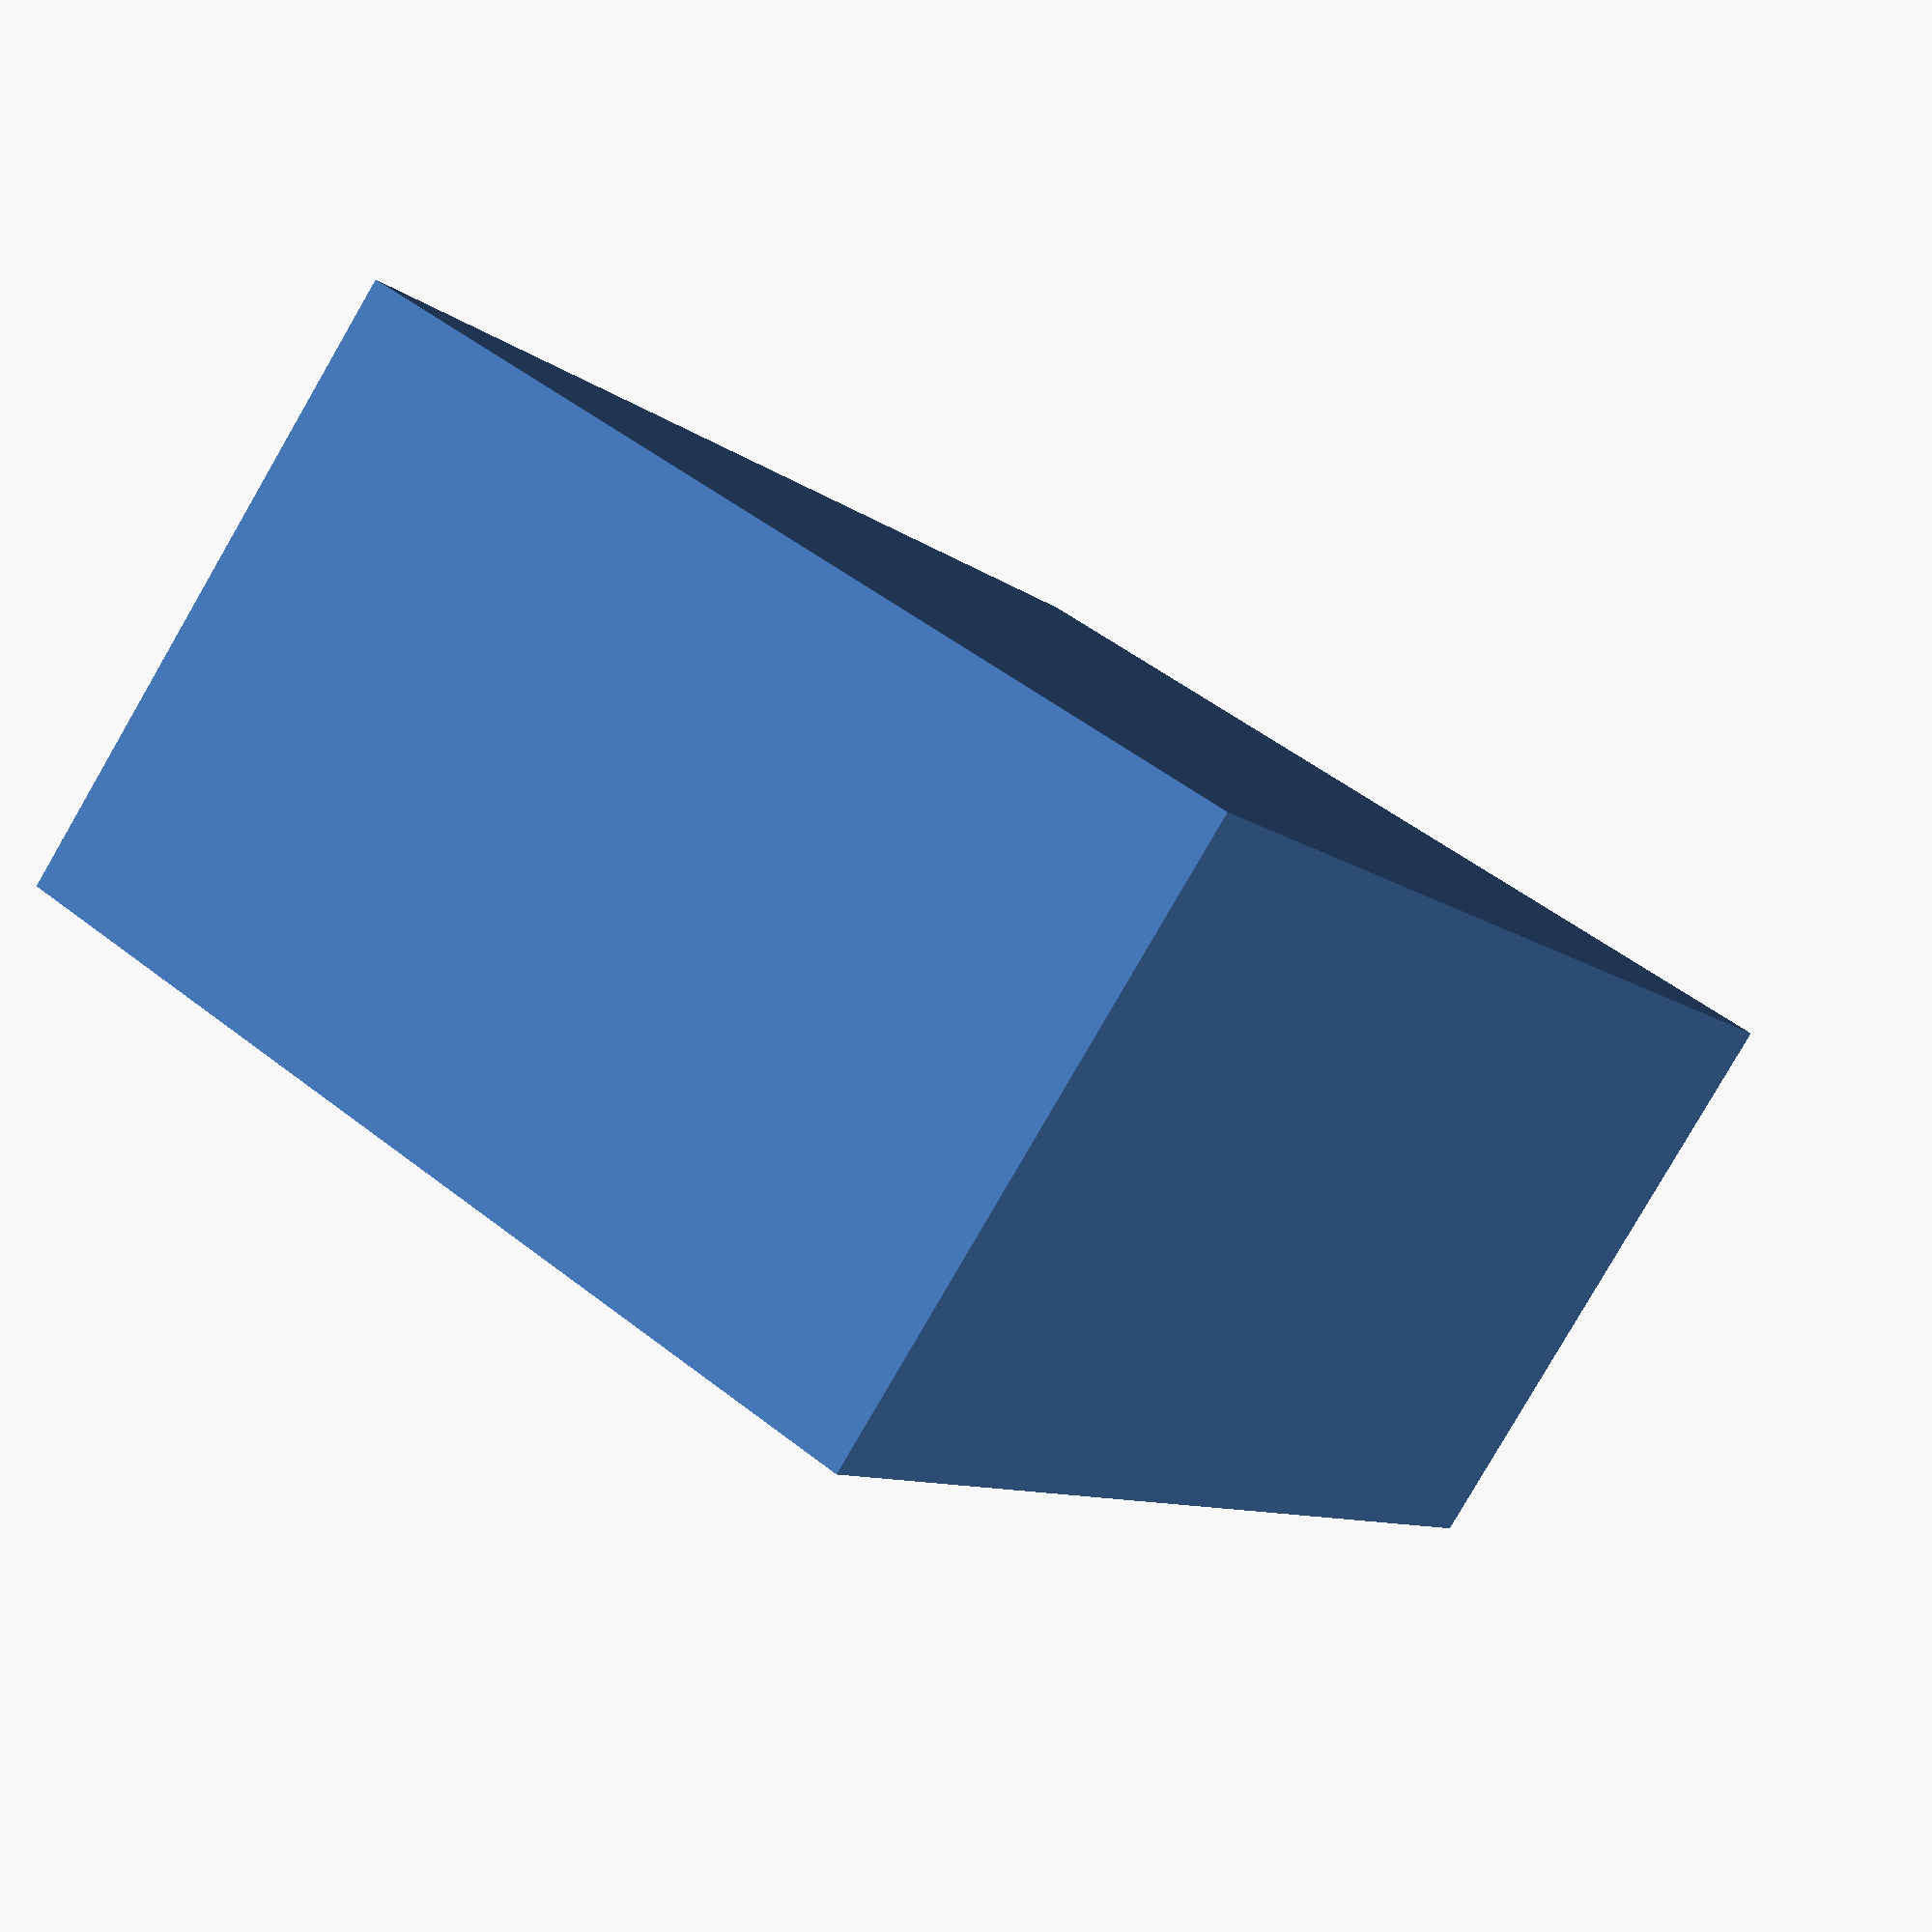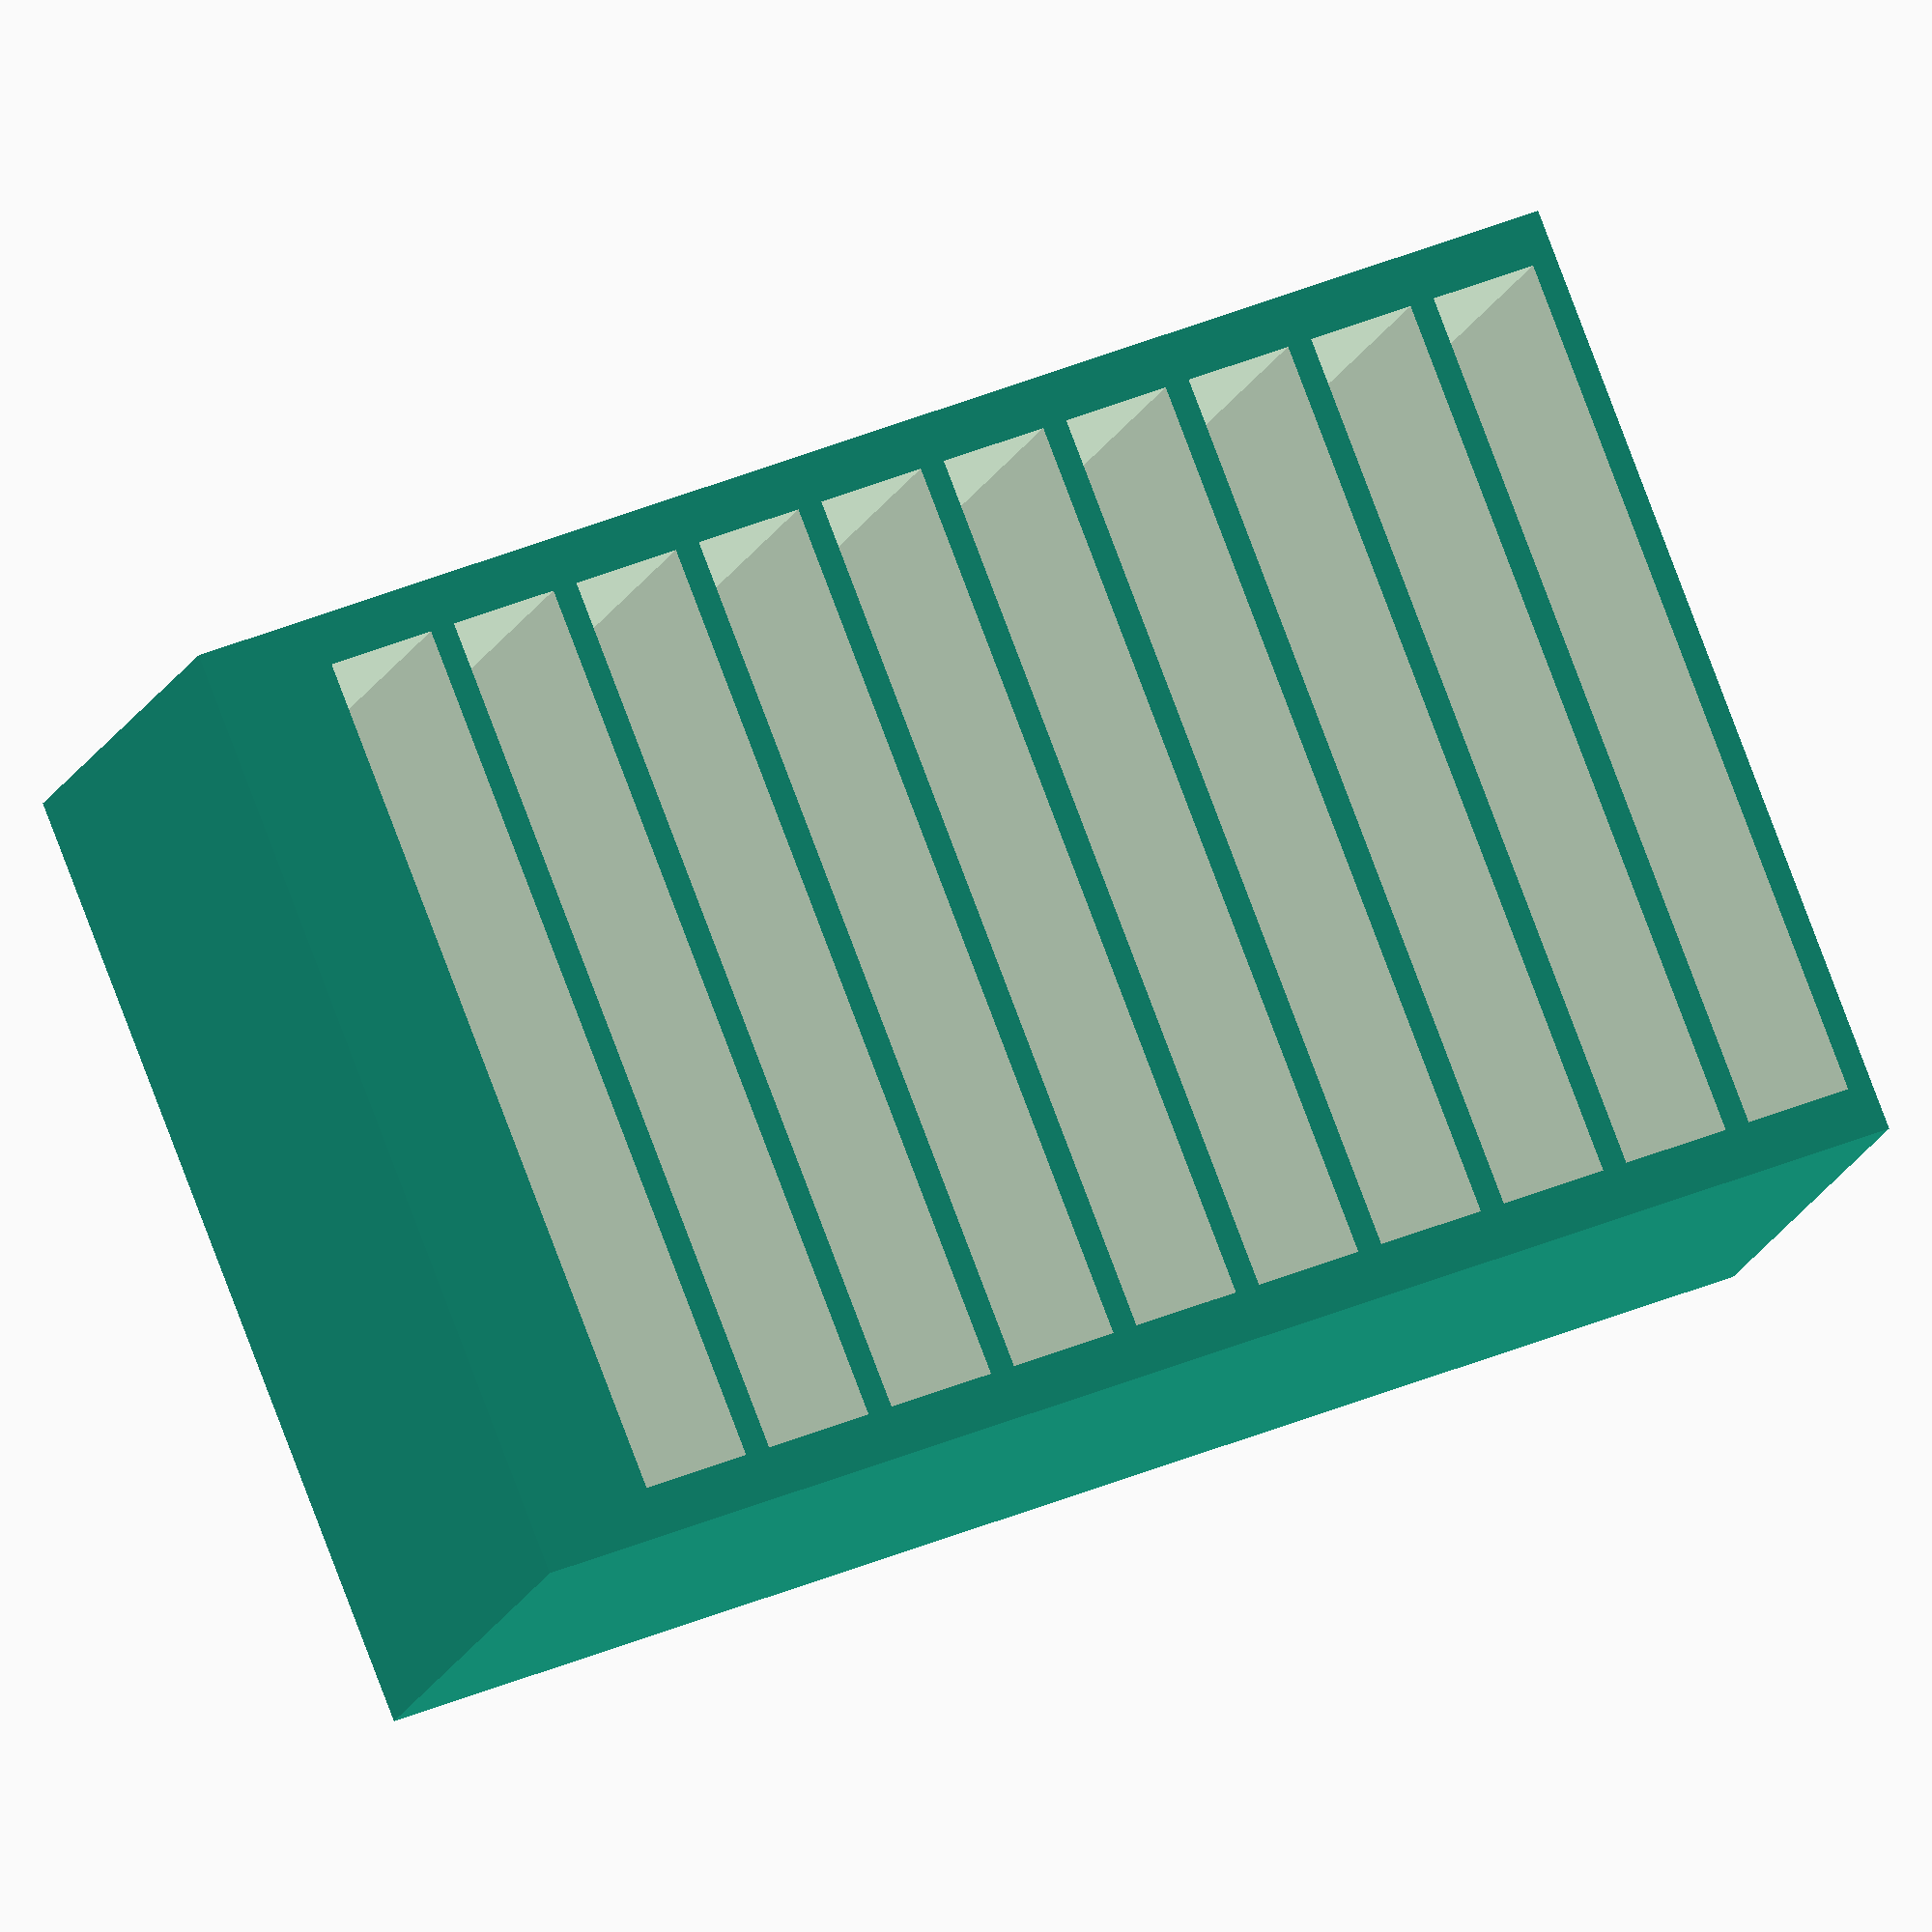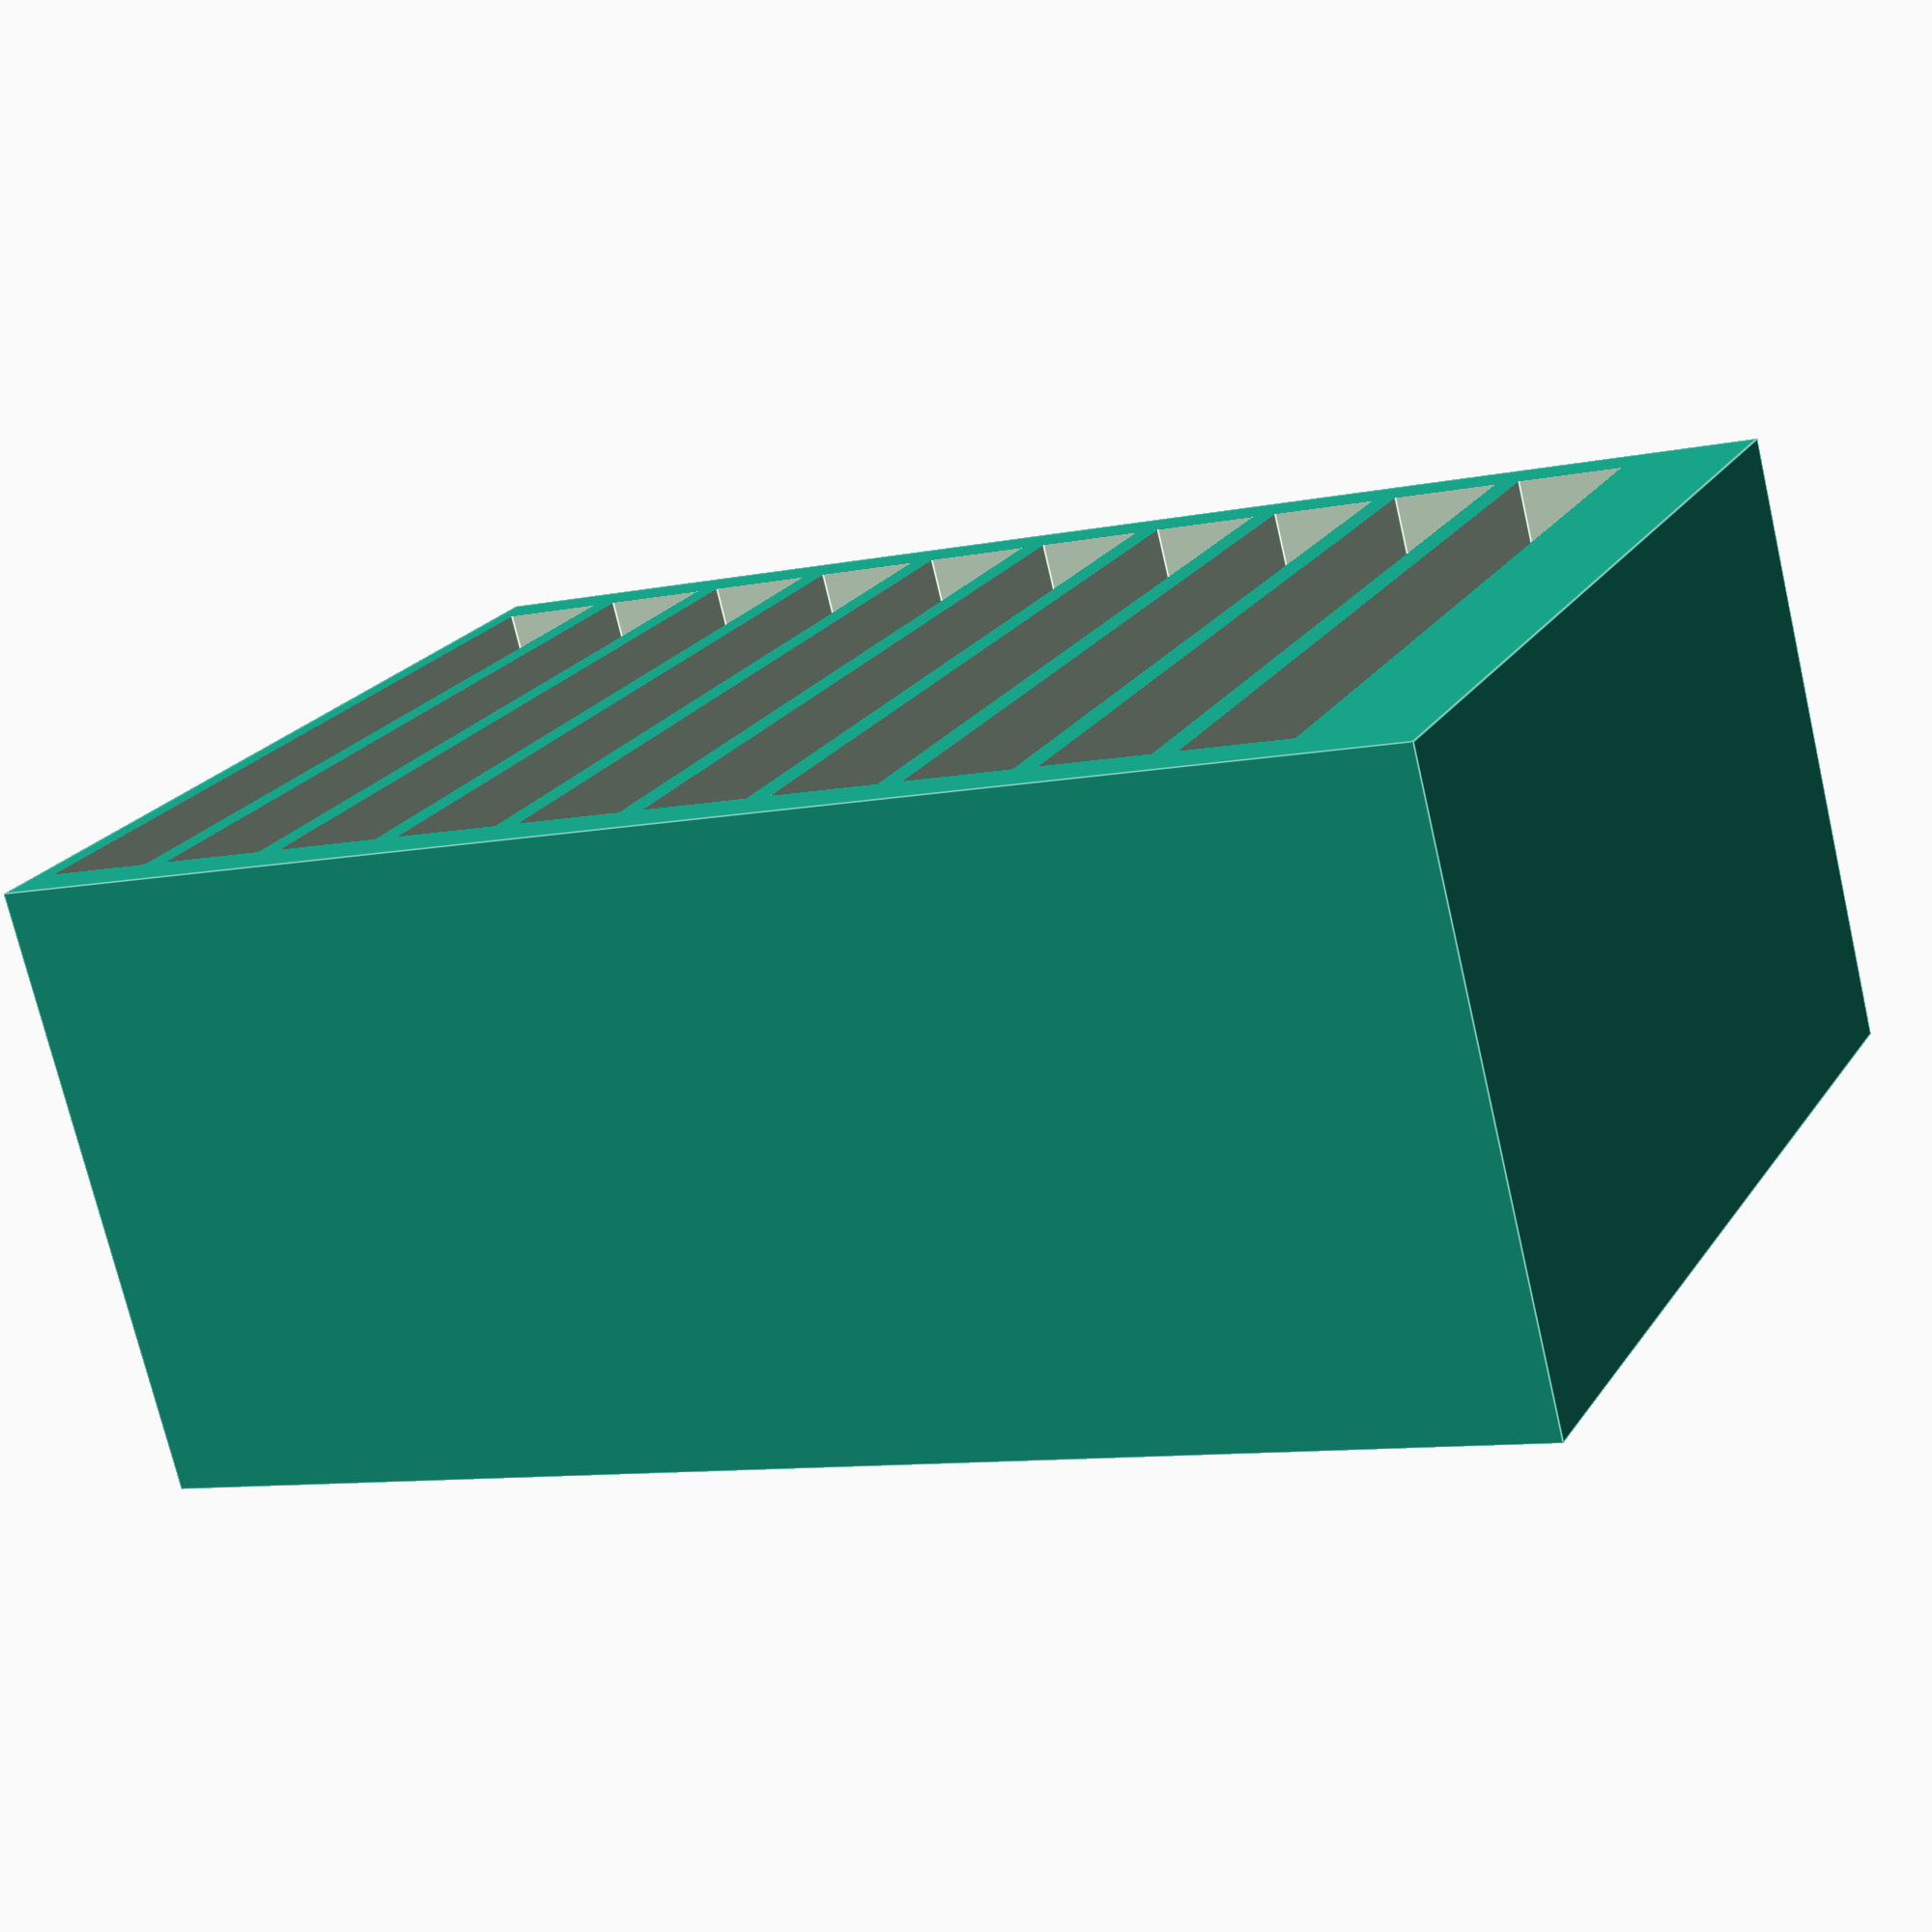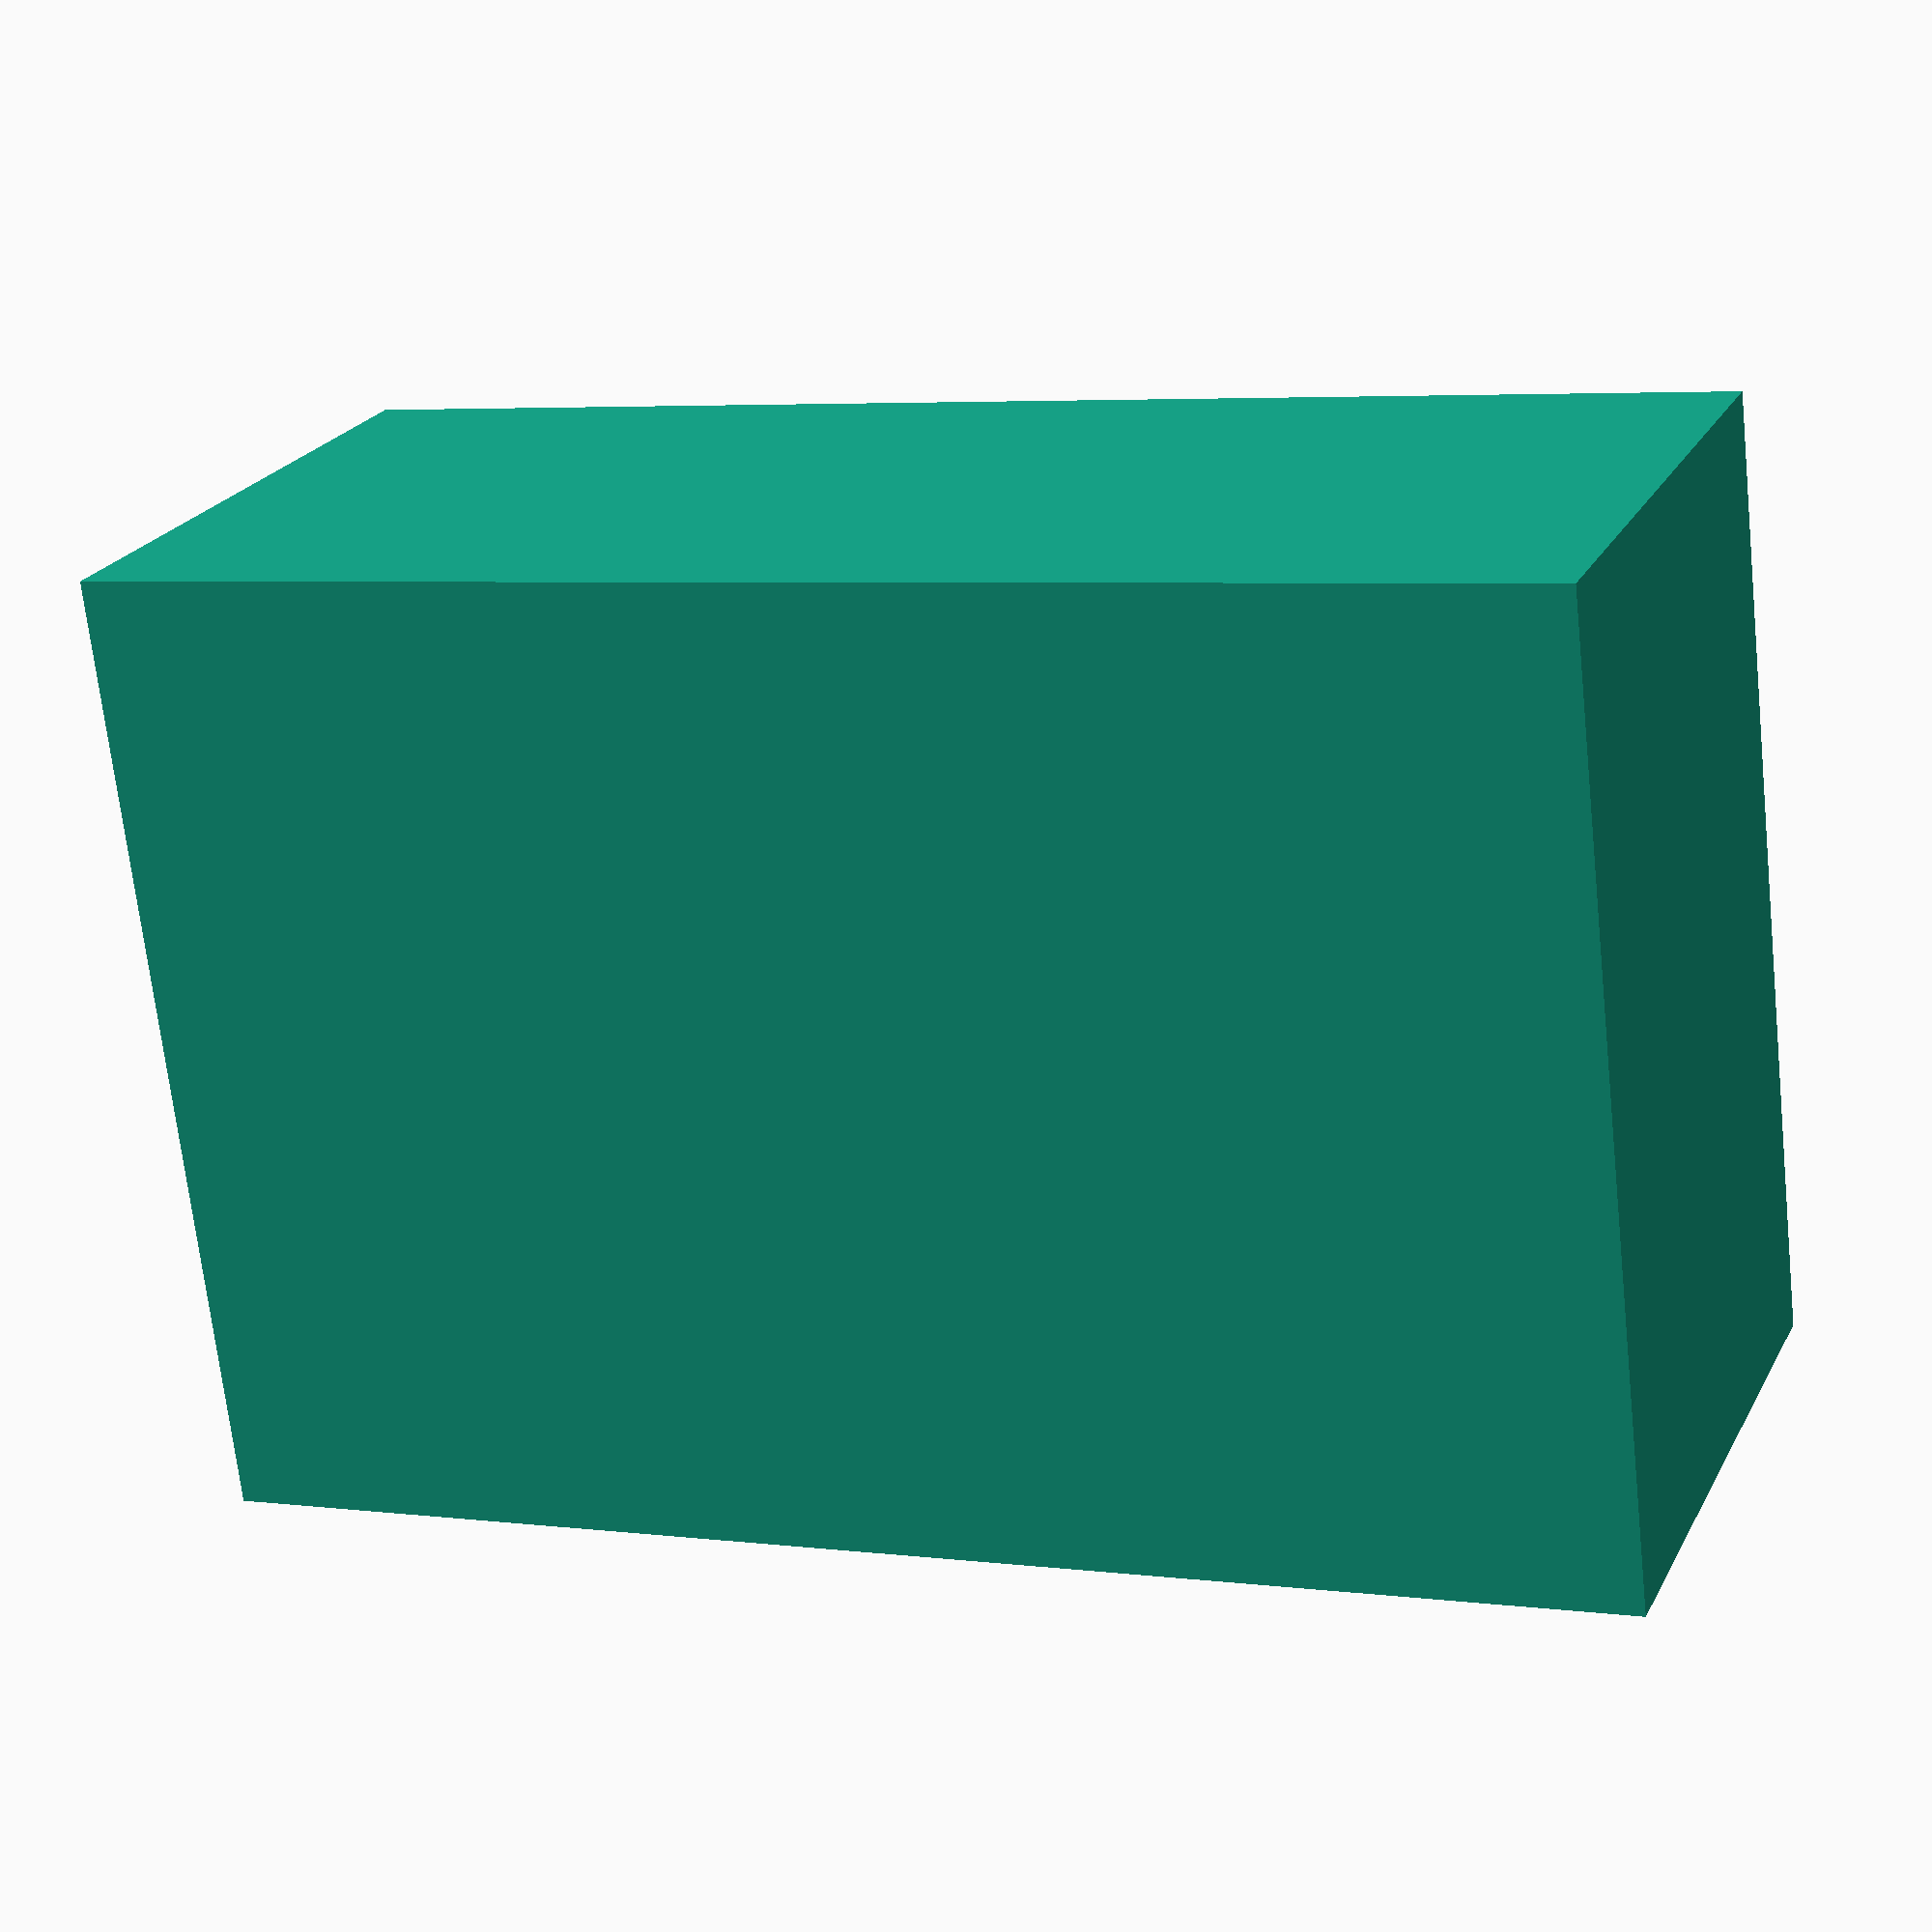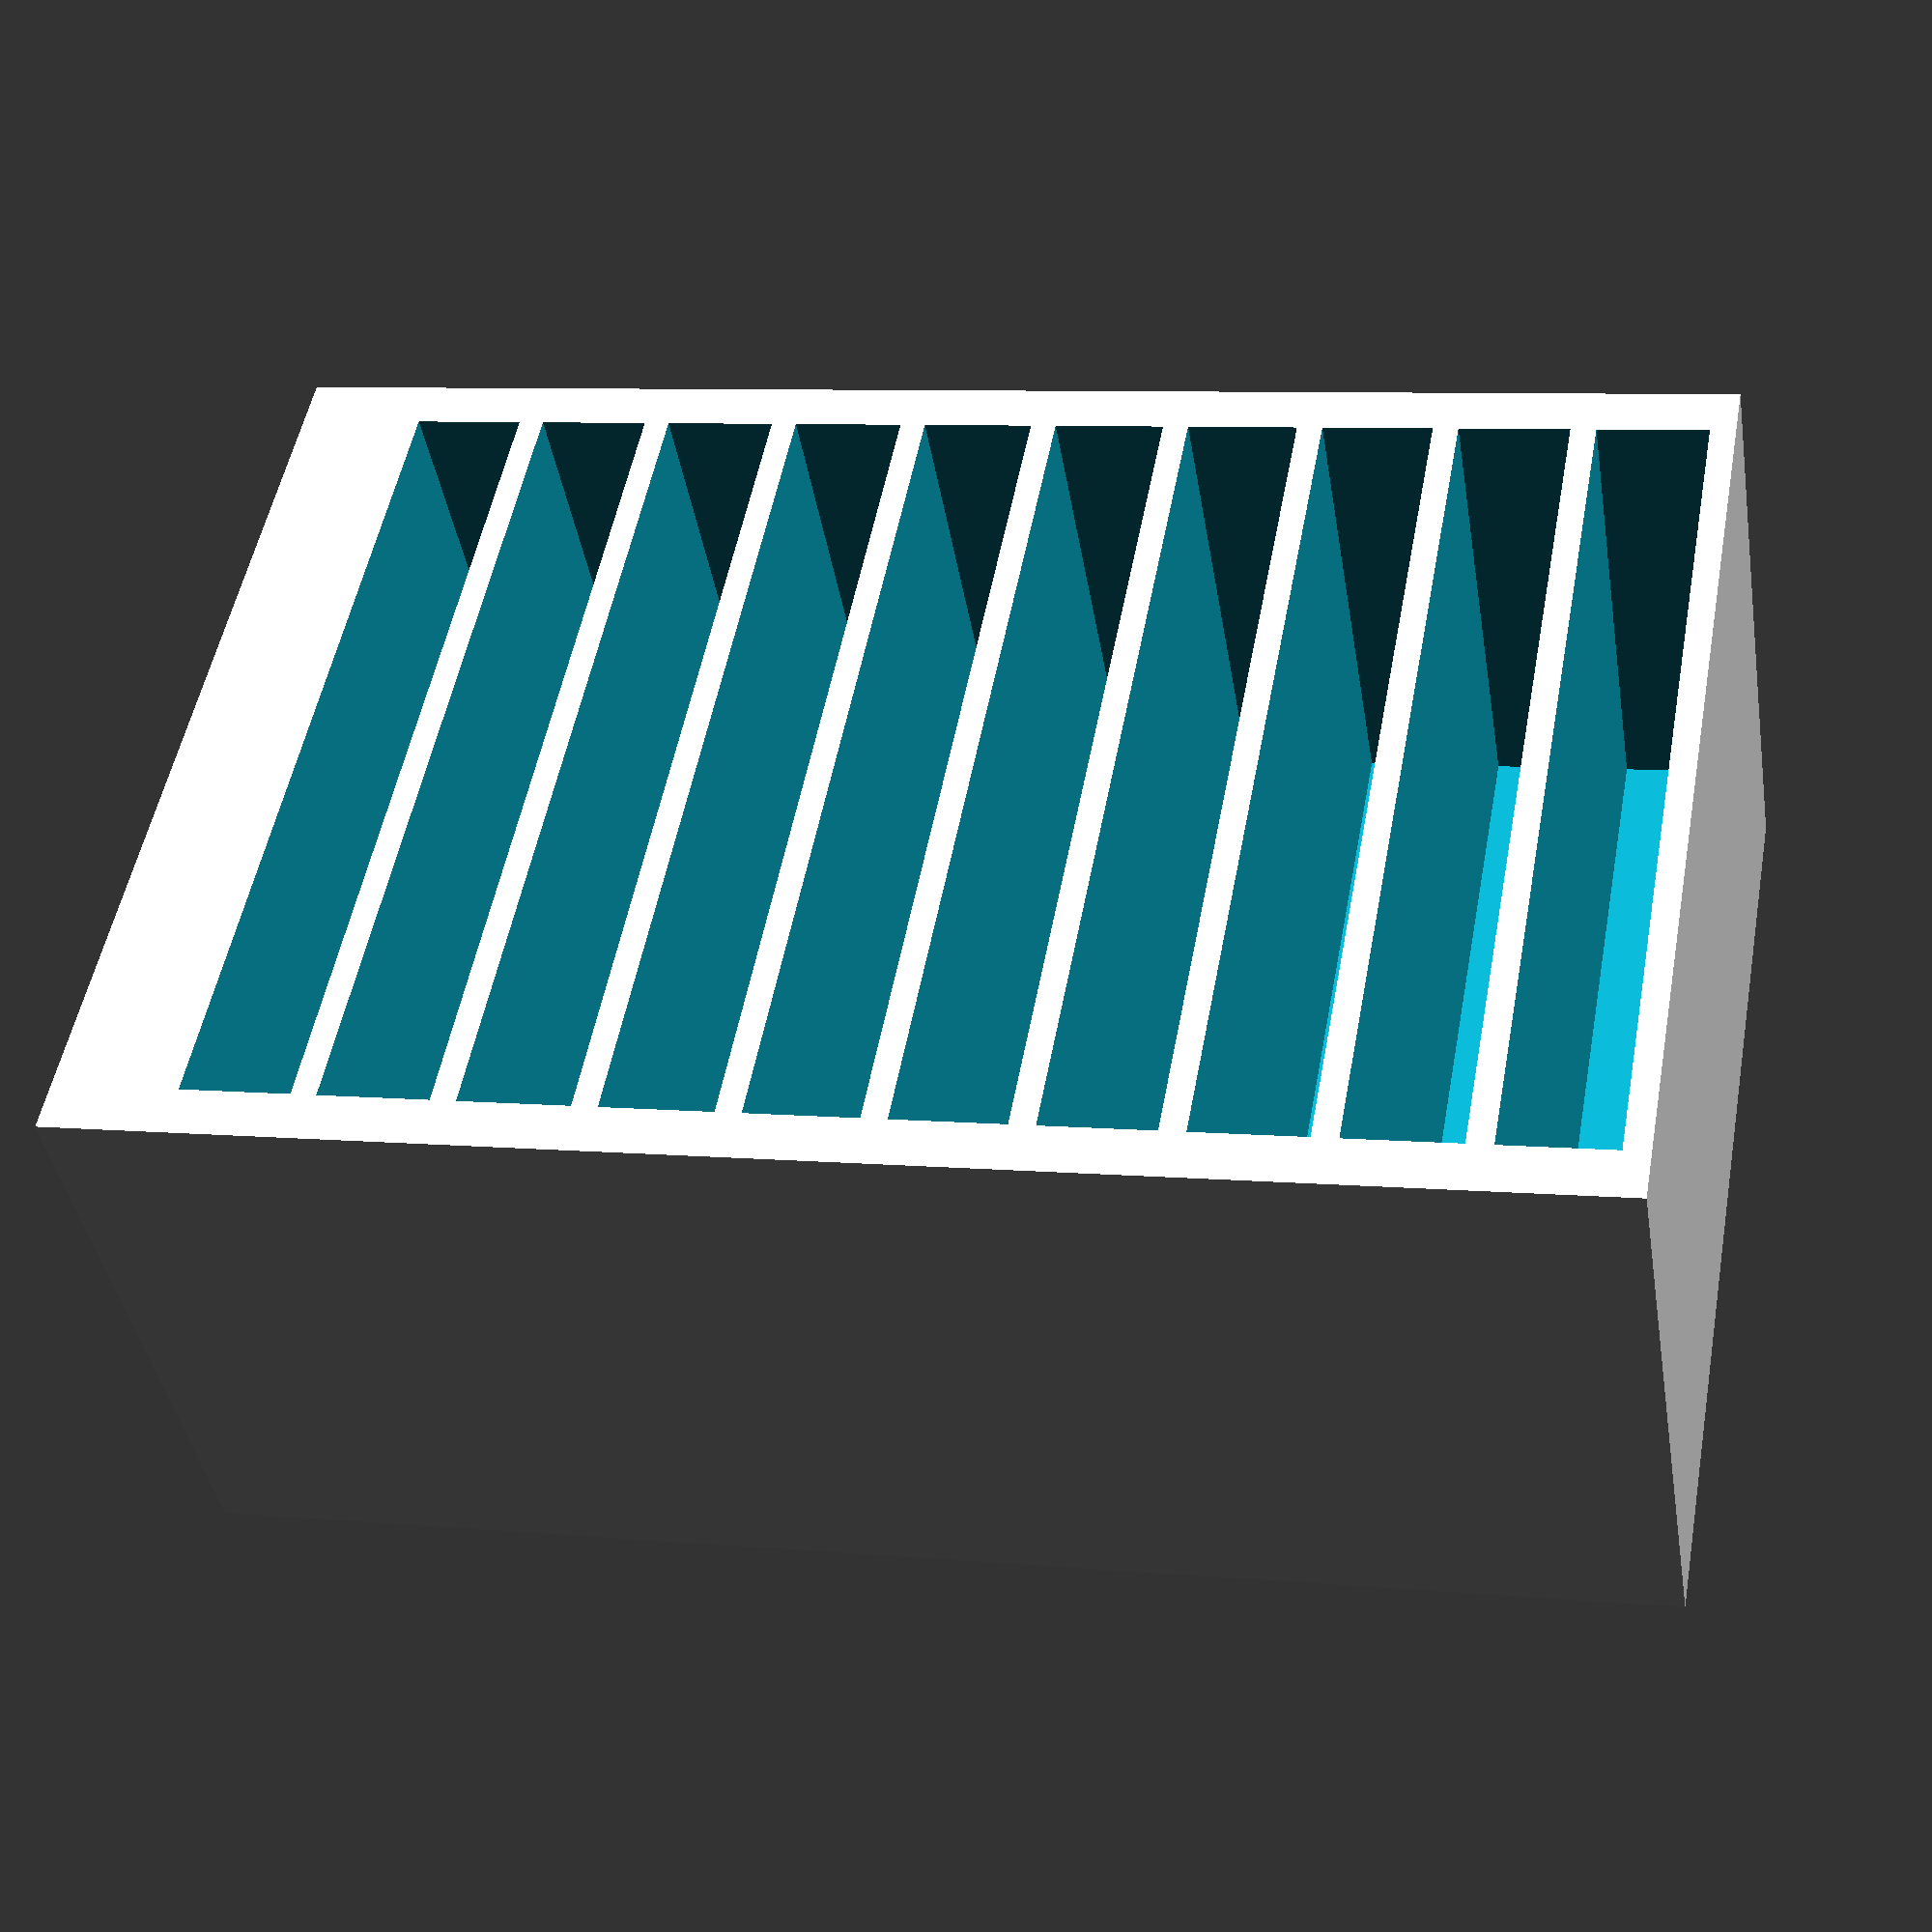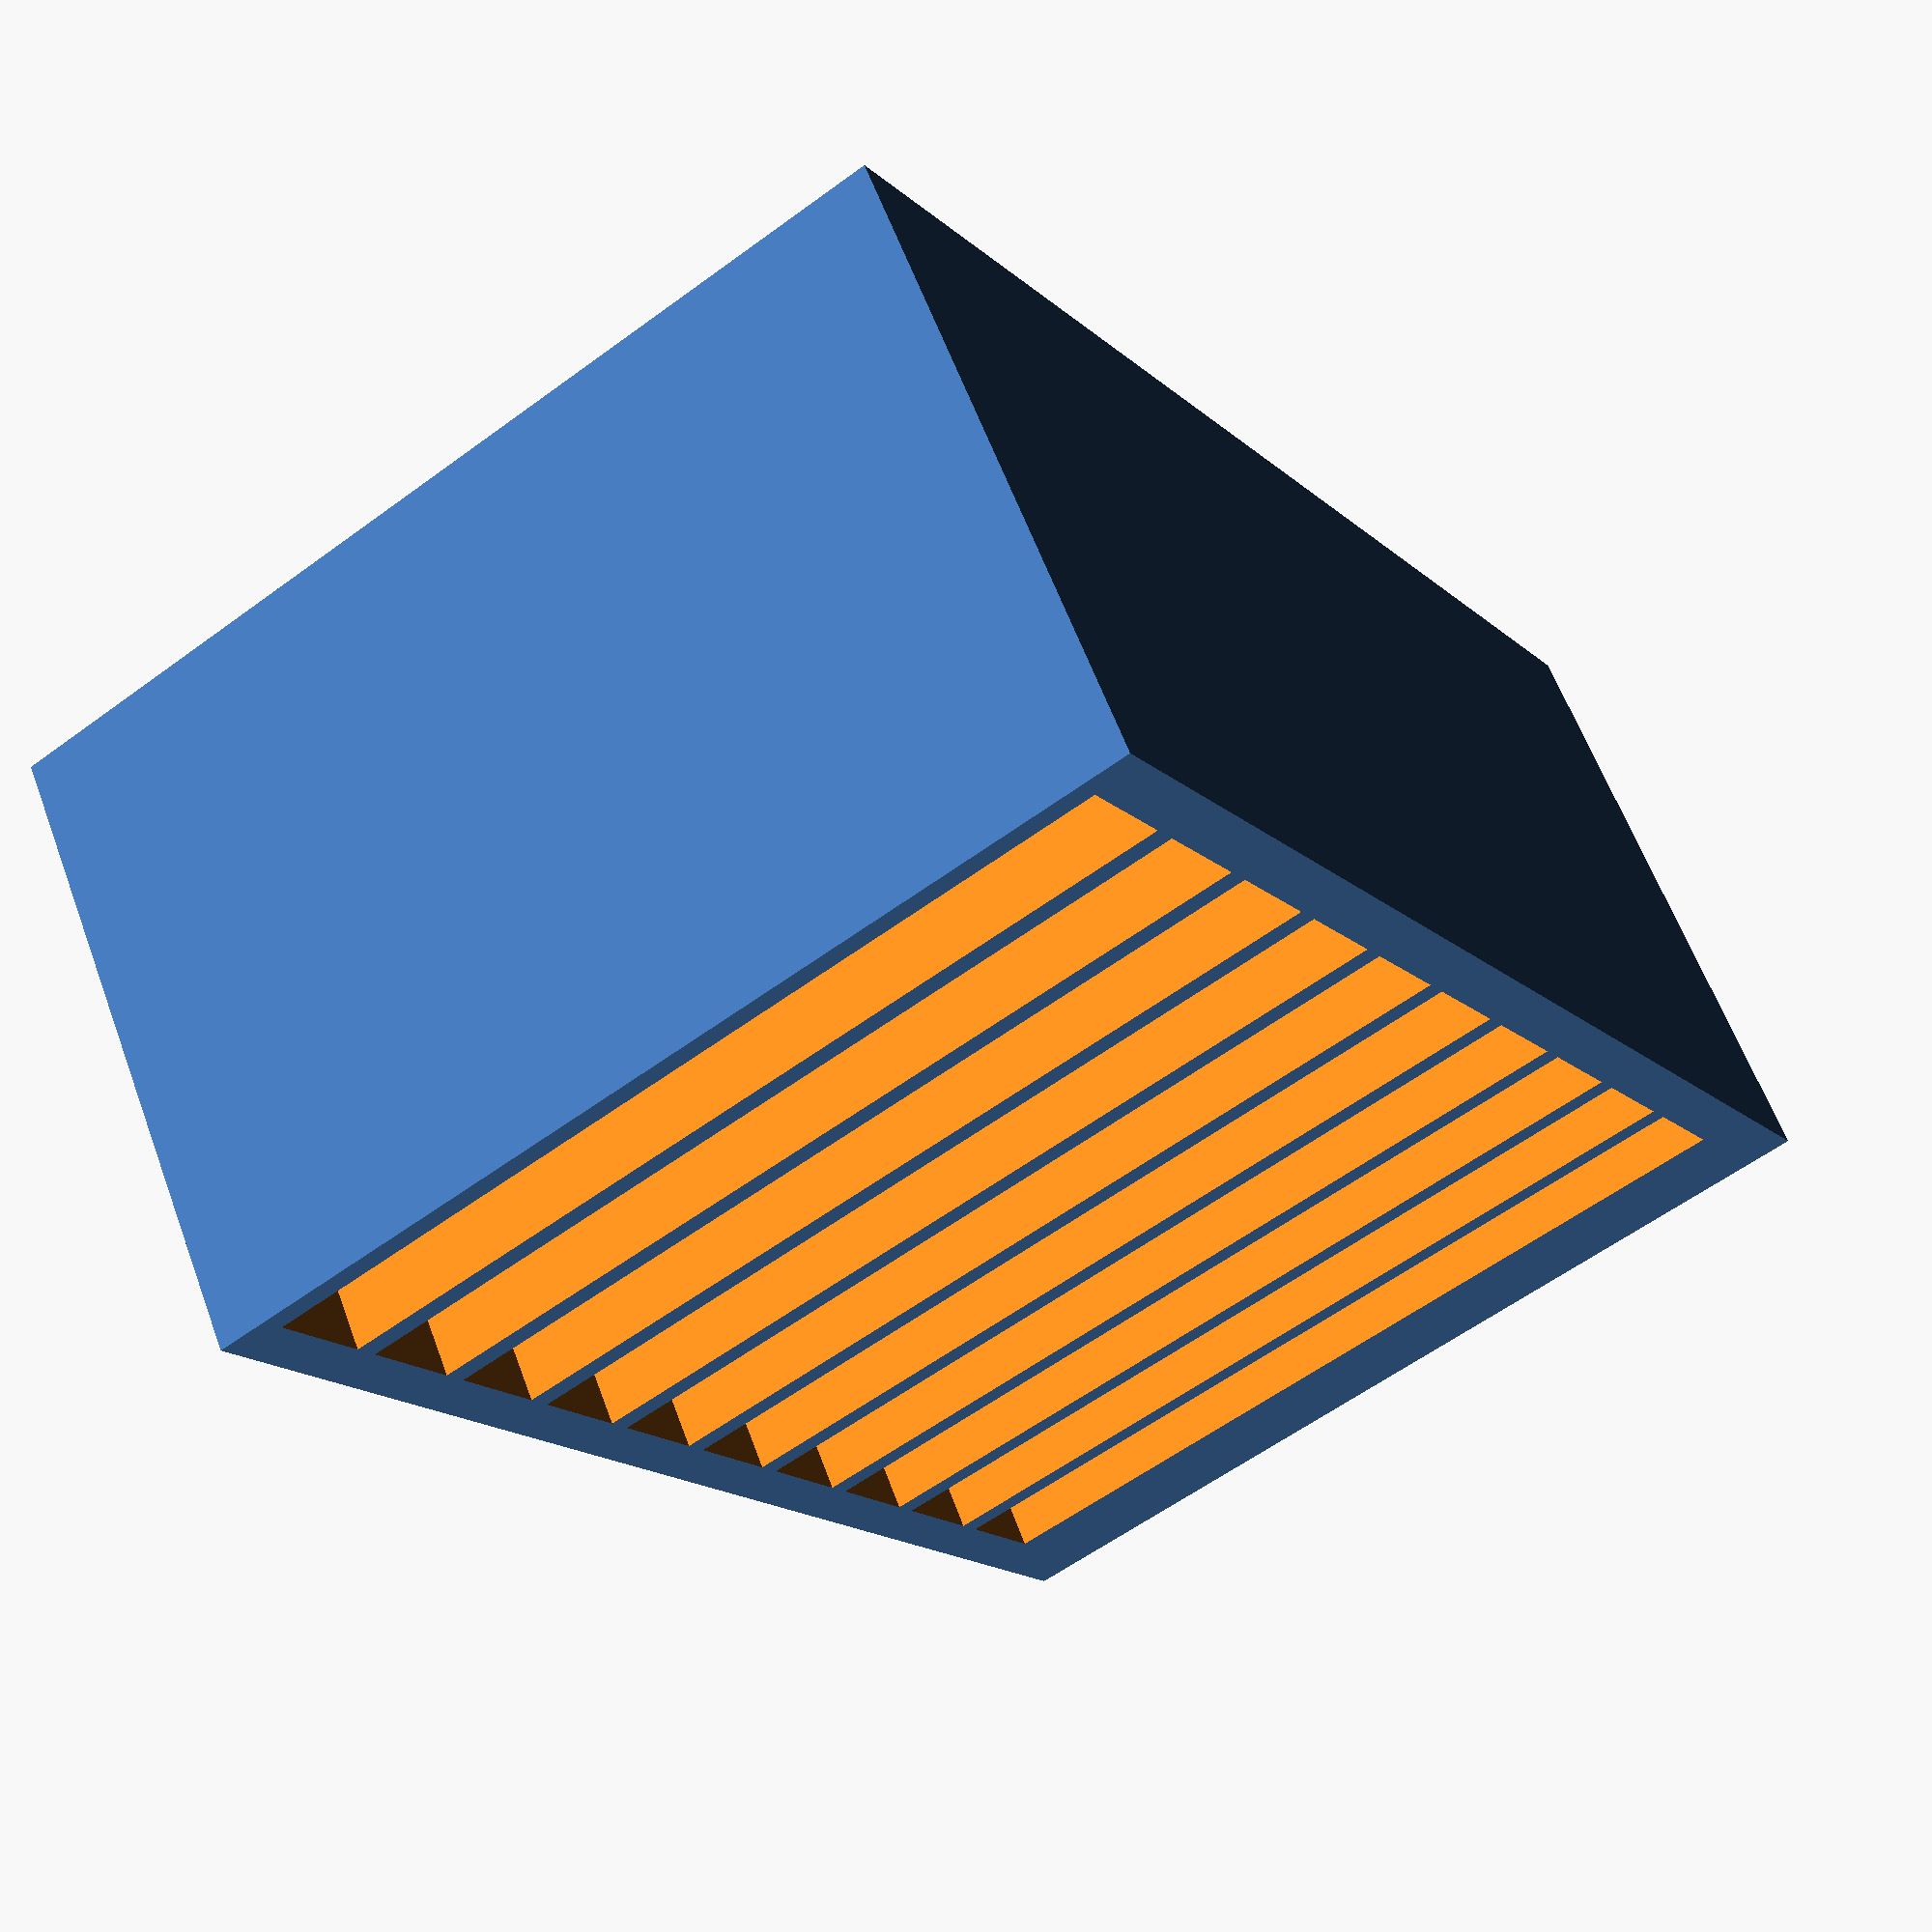
<openscad>
difference() {
    translate([-57, -3, 3]) {
        scale([117, 75, 175]) {
            cube();
        }
    }
    for (i=[0:9]) {
        translate([-51, -5, 16 * i + 6]) {
            scale([105, 60 , 13])
                cube();
        }
    }
 }
</openscad>
<views>
elev=8.5 azim=326.2 roll=205.5 proj=p view=solid
elev=135.9 azim=34.7 roll=115.5 proj=o view=wireframe
elev=189.3 azim=331.7 roll=241.3 proj=p view=edges
elev=175.3 azim=286.7 roll=67.9 proj=p view=solid
elev=352.1 azim=222.1 roll=104.0 proj=p view=solid
elev=16.2 azim=23.7 roll=210.0 proj=p view=wireframe
</views>
